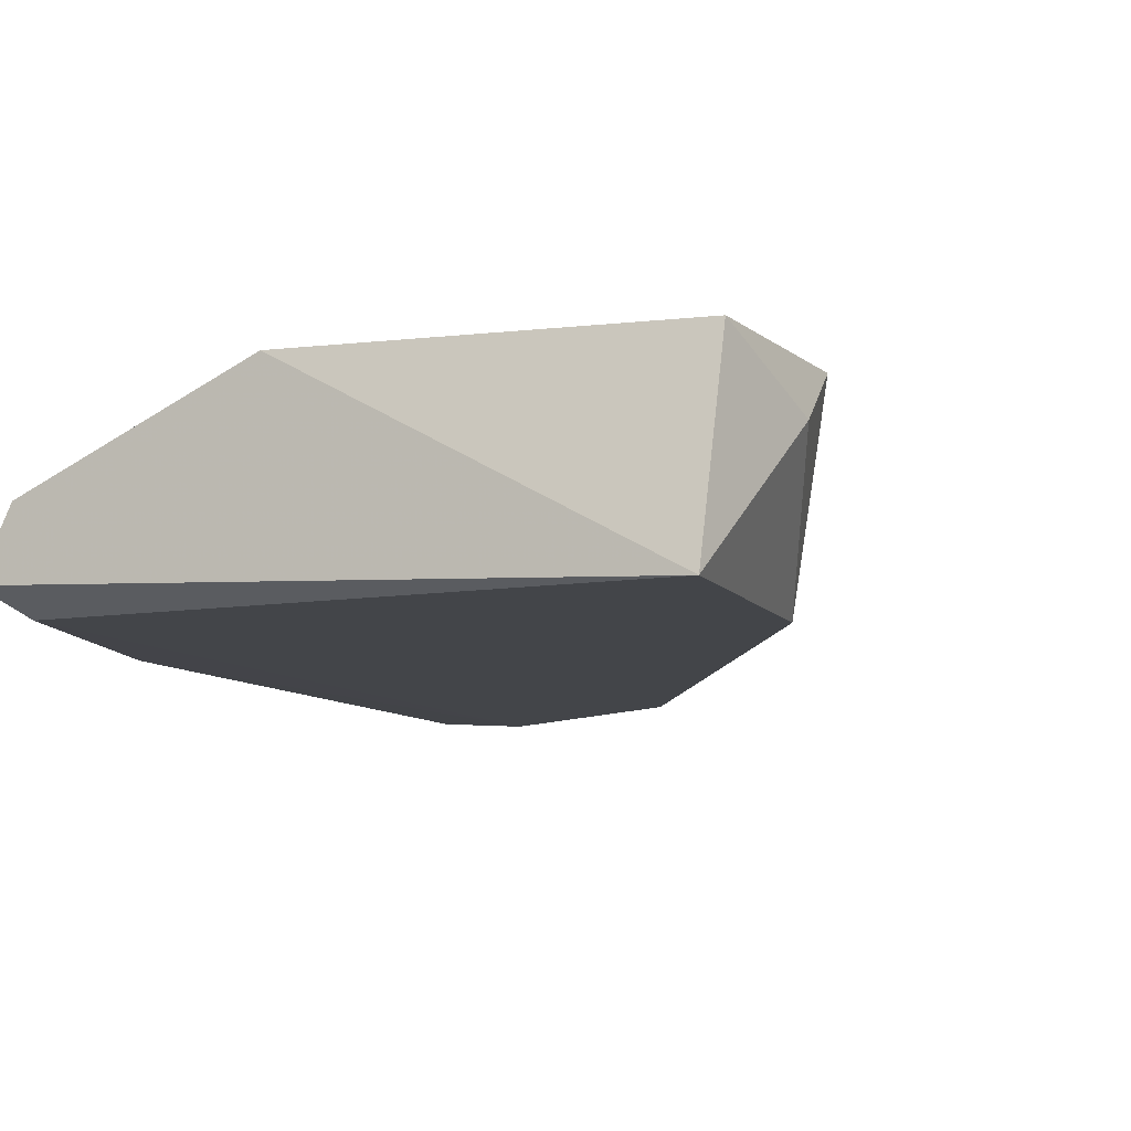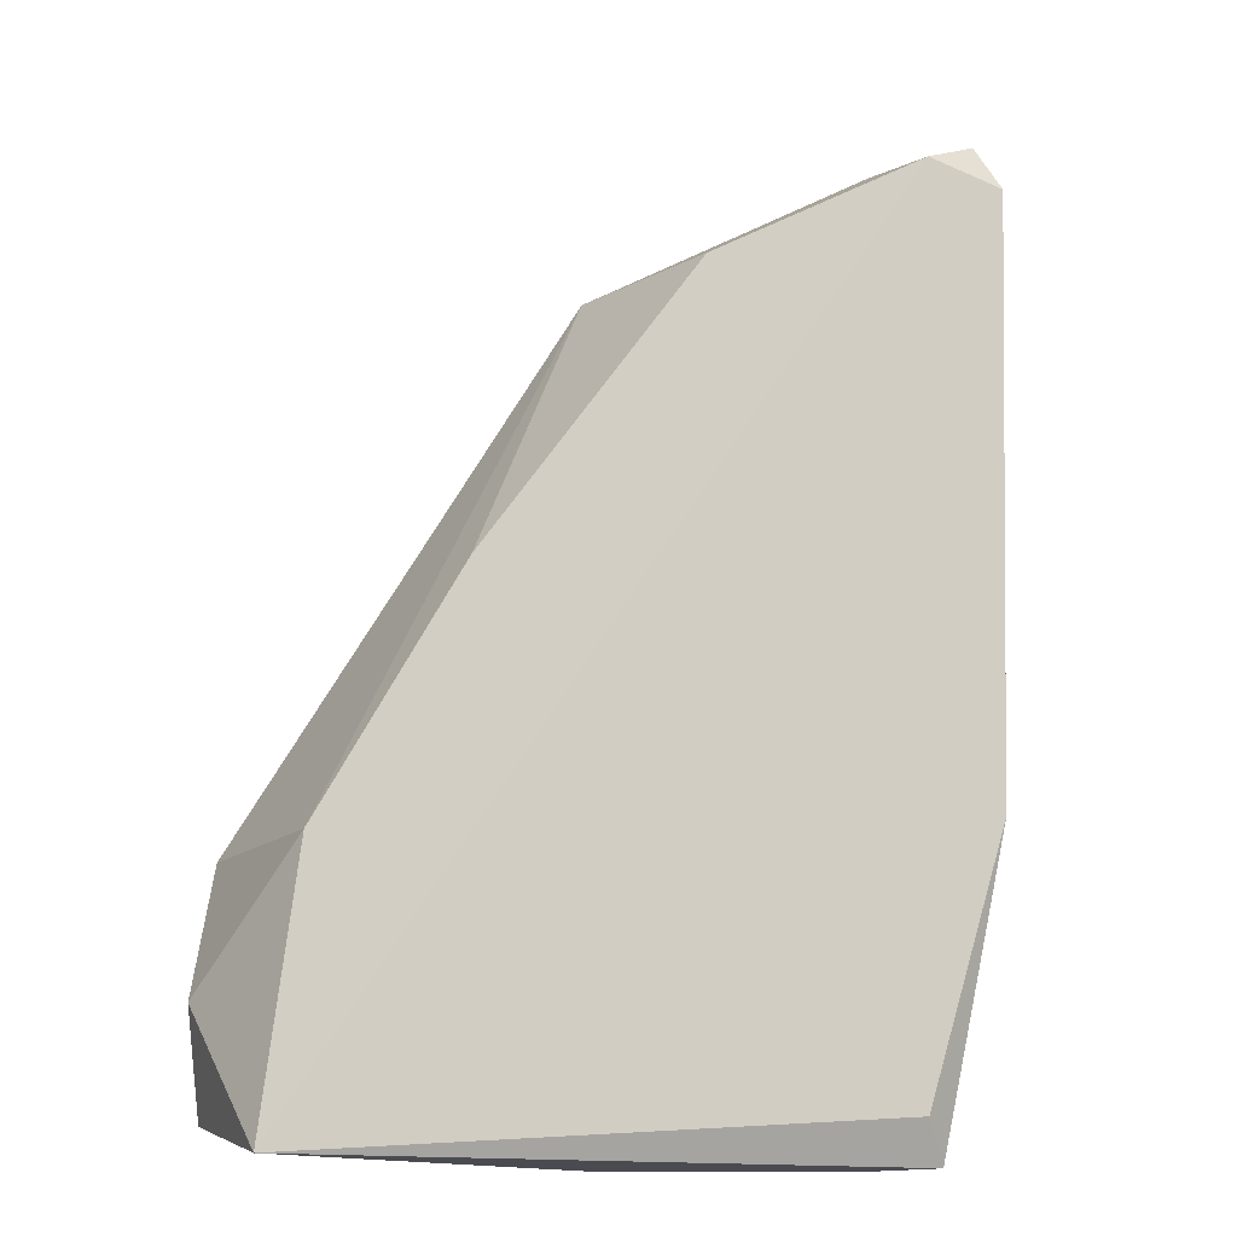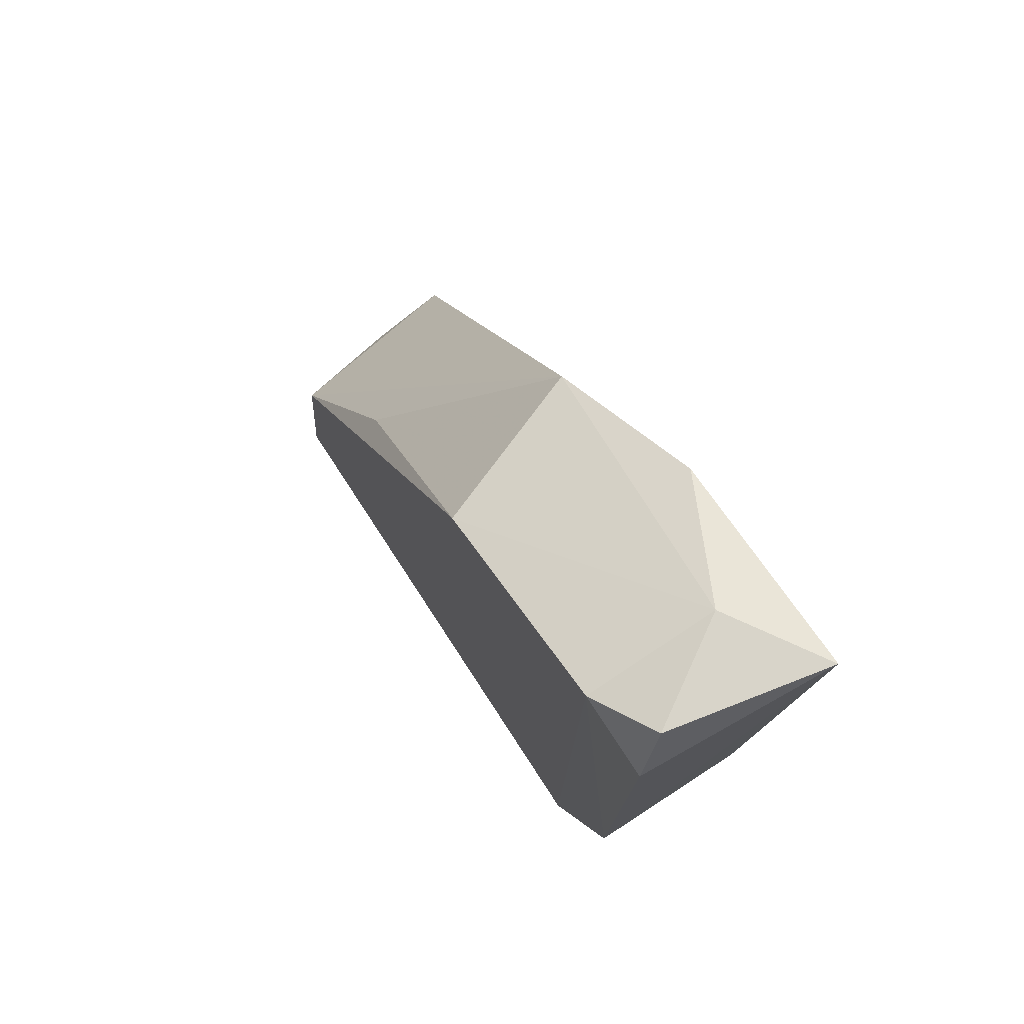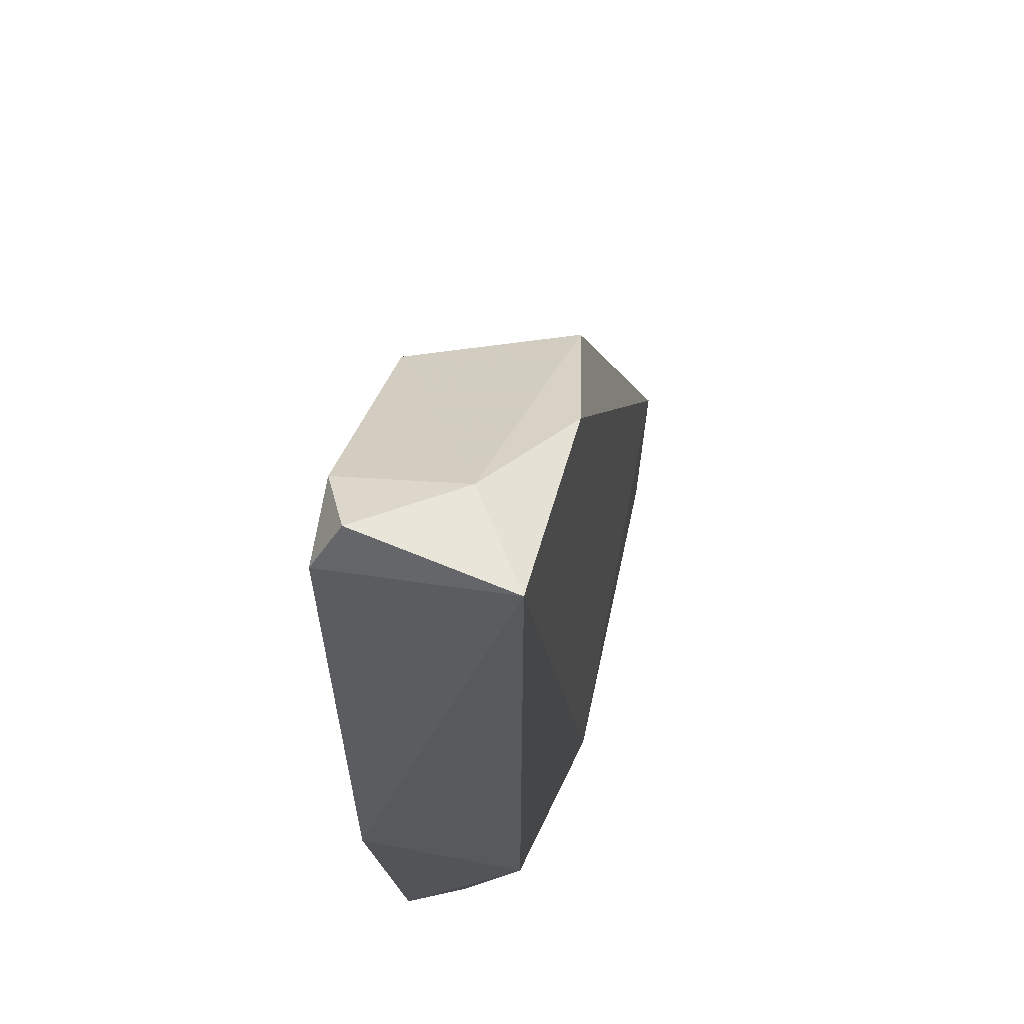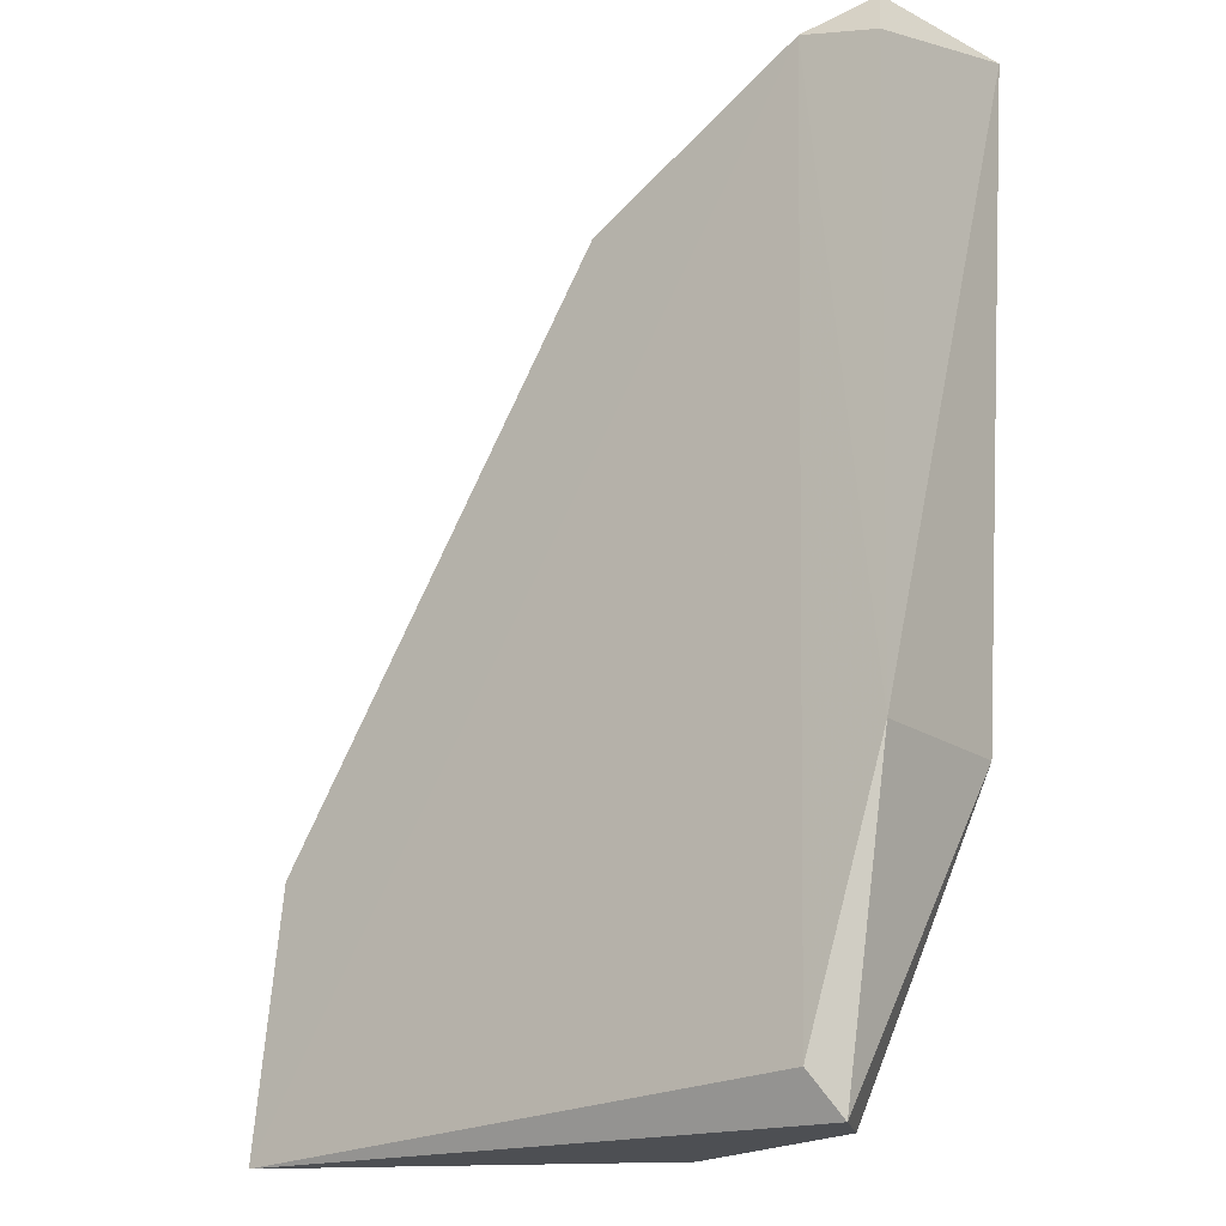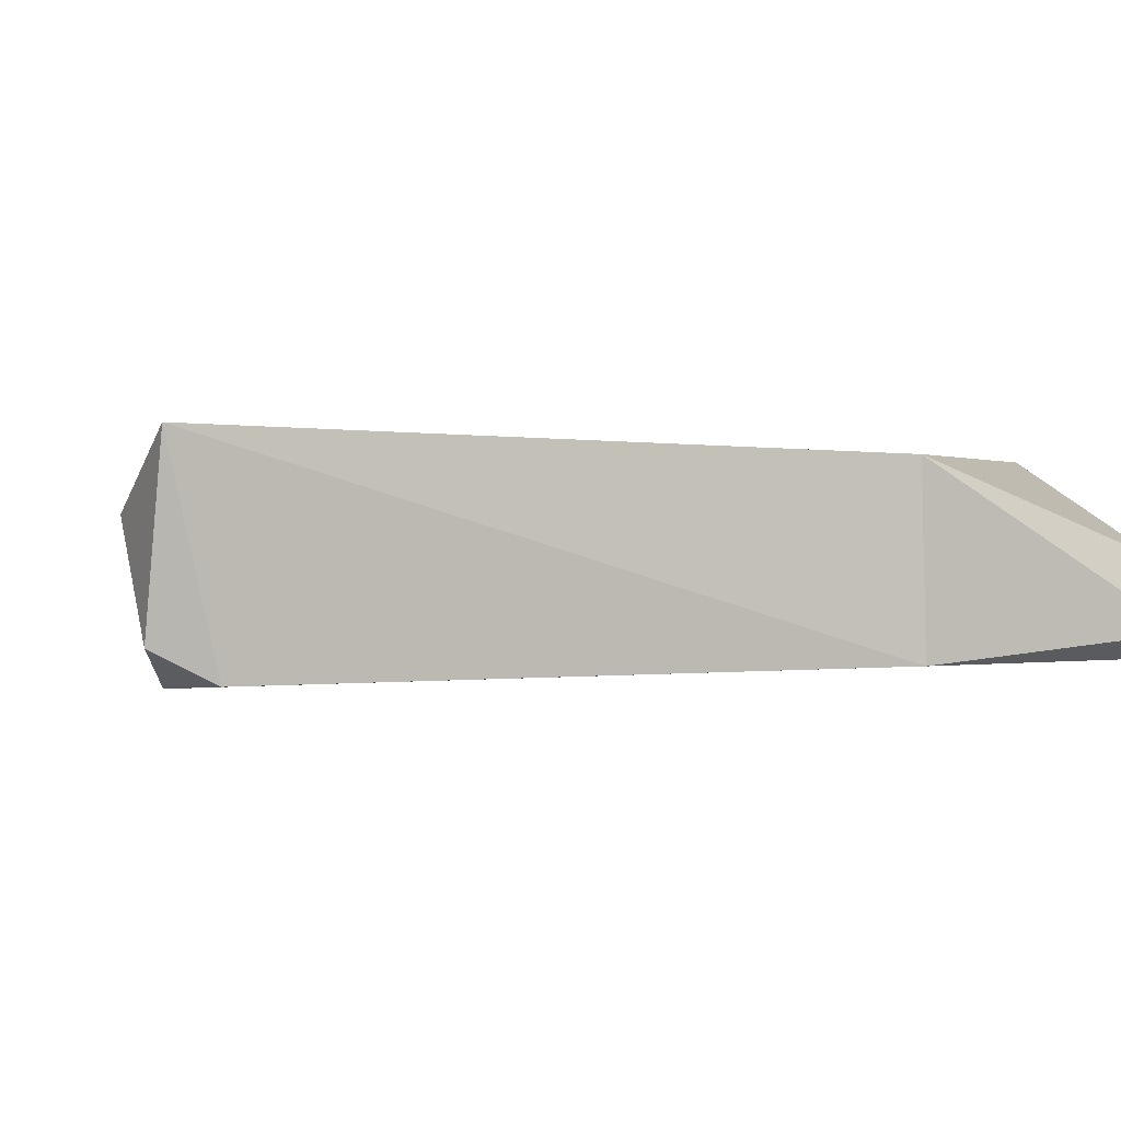
<metadata>
{"format":"obj","ext":"obj","renderer":"f3d","projection":"perspective","resolution":1024,"background":"white","views":[{"elev":-8.8,"azim":26.0,"up":"+Z"},{"elev":-14.6,"azim":160.3,"up":"+Y"},{"elev":74.8,"azim":-121.8,"up":"+Y"},{"elev":57.9,"azim":-76.9,"up":"+Y"},{"elev":-17.9,"azim":-142.9,"up":"+Y"},{"elev":-0.2,"azim":-114.7,"up":"+Z"}]}
</metadata>
<code>
v 0.03478 0.2723 0.1686
v 0.119 0.009944 0.1679
v 0.667 0.2225 0.1595
v 0.3494 -0.03167 0.3501
v 0.003743 0.9164 0.3492
v 0.09542 0.8892 0.1595
v 0.7069 -0.00088 0.344
v 0.03856 0.2742 0.3401
v 0.6987 -0.03167 0.1595
v 0.6987 0.2225 0.3501
v 0.3812 0.7622 0.3184
v 0.3177 0.7622 0.1595
v 0.09542 -0.03167 0.1913
v 0.0162 0.8696 0.1637
v 0.2225 0.8574 0.3501
v 0.1272 -0.03167 0.2548
v 0.7305 0.09545 0.2866
v 0.09542 0.9211 0.2866
v 0.03193 0.9211 0.1913
v 0.5252 0.4692 0.181
f 12 11 20
f 2 1 6
f 4 5 8
f 5 1 8
f 2 6 9
f 6 3 9
f 7 4 9
f 4 7 10
f 10 3 11
f 3 6 12
f 1 2 13
f 8 1 13
f 2 9 13
f 9 4 13
f 1 5 14
f 6 1 14
f 5 4 15
f 4 10 15
f 10 11 15
f 4 8 16
f 8 13 16
f 13 4 16
f 9 3 17
f 7 9 17
f 10 7 17
f 3 10 17
f 11 12 18
f 12 6 18
f 5 15 18
f 15 11 18
f 14 5 19
f 6 14 19
f 5 18 19
f 18 6 19
f 11 3 20
f 3 12 20

</code>
